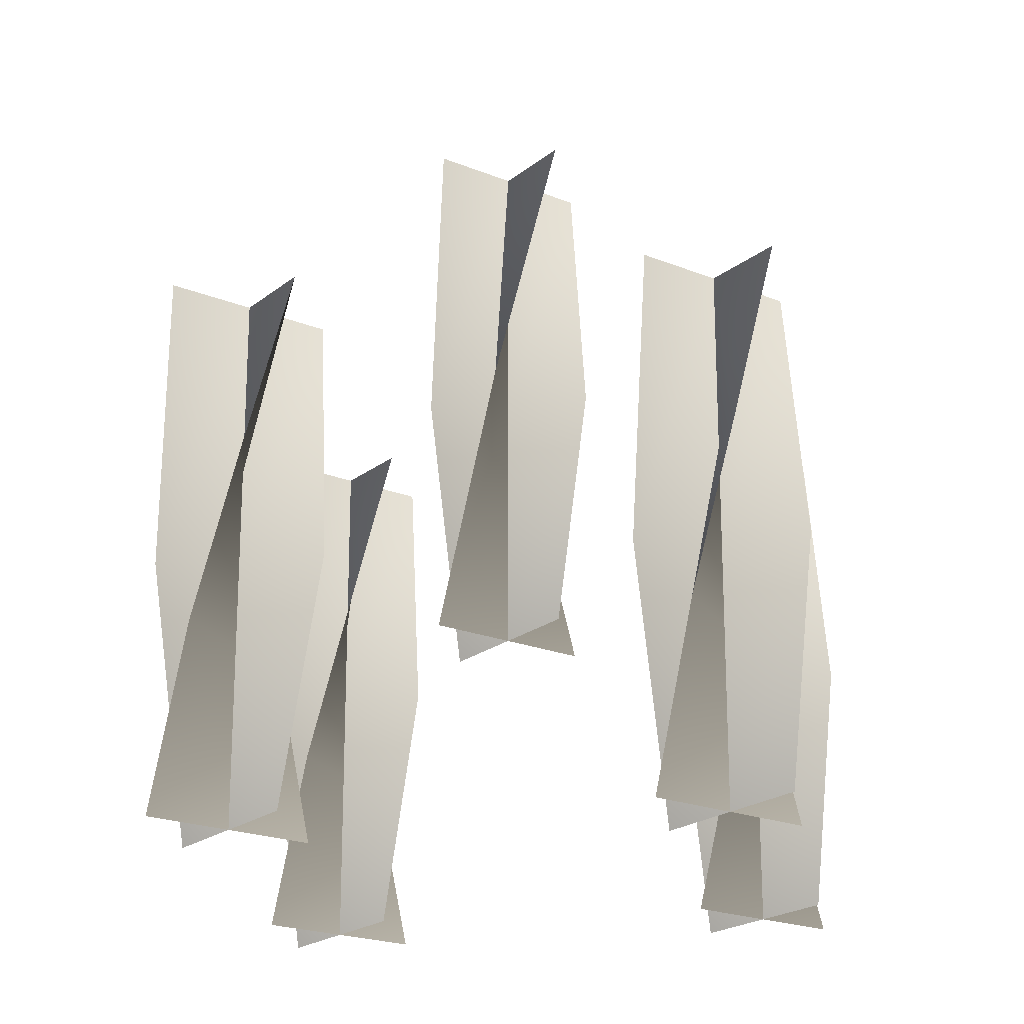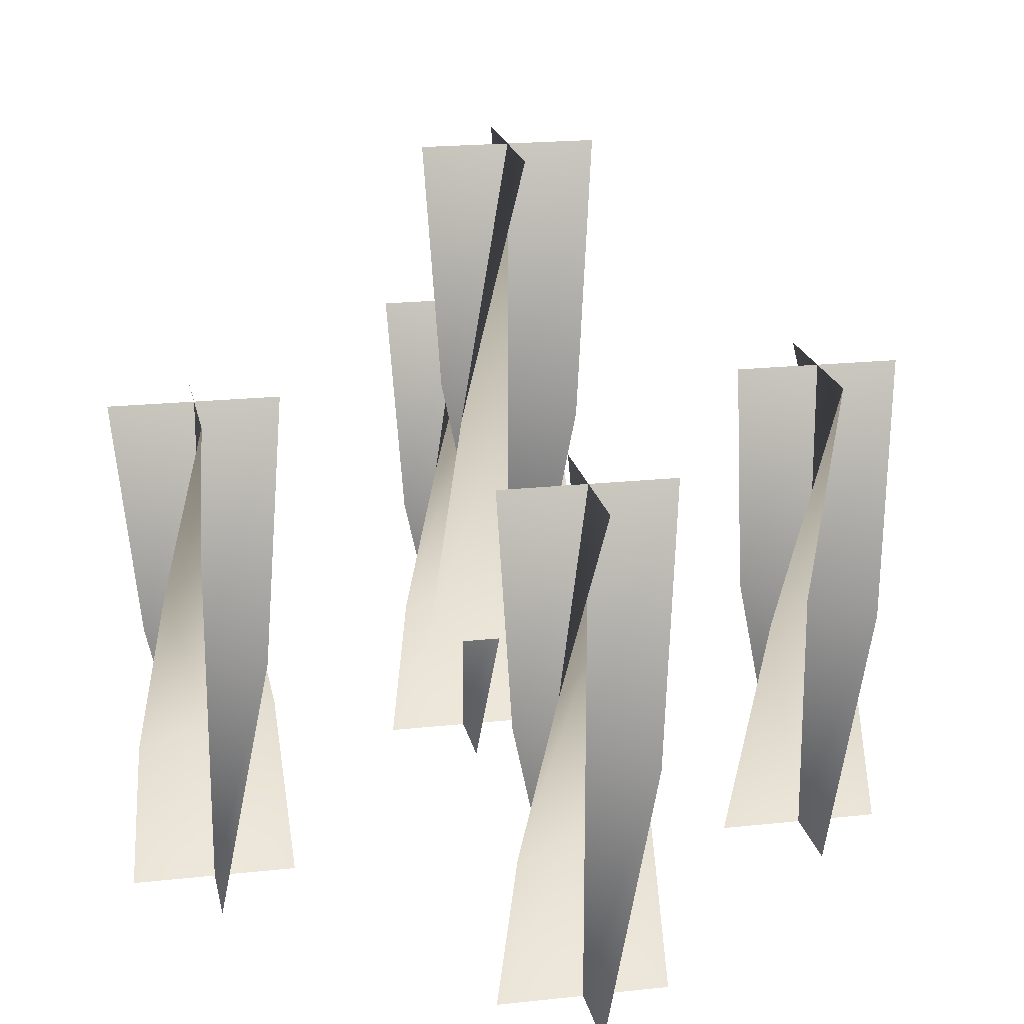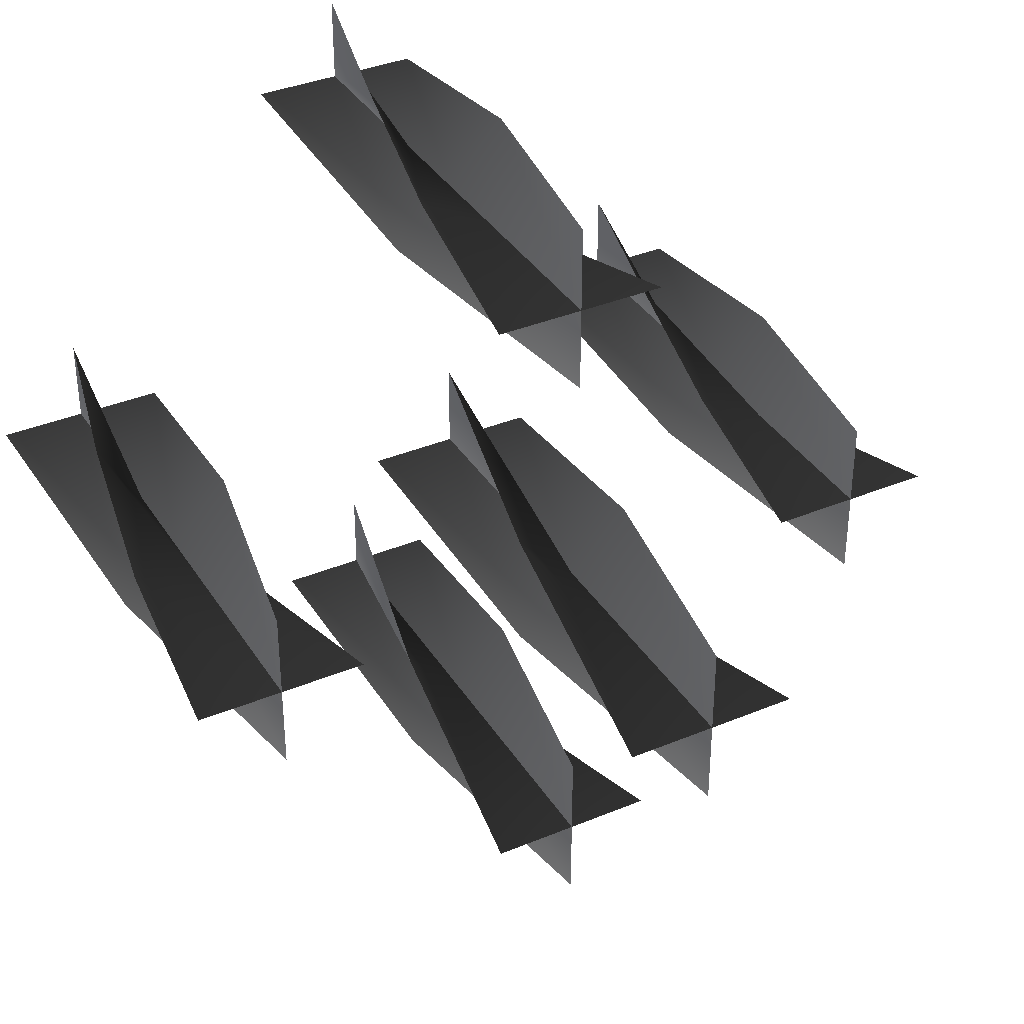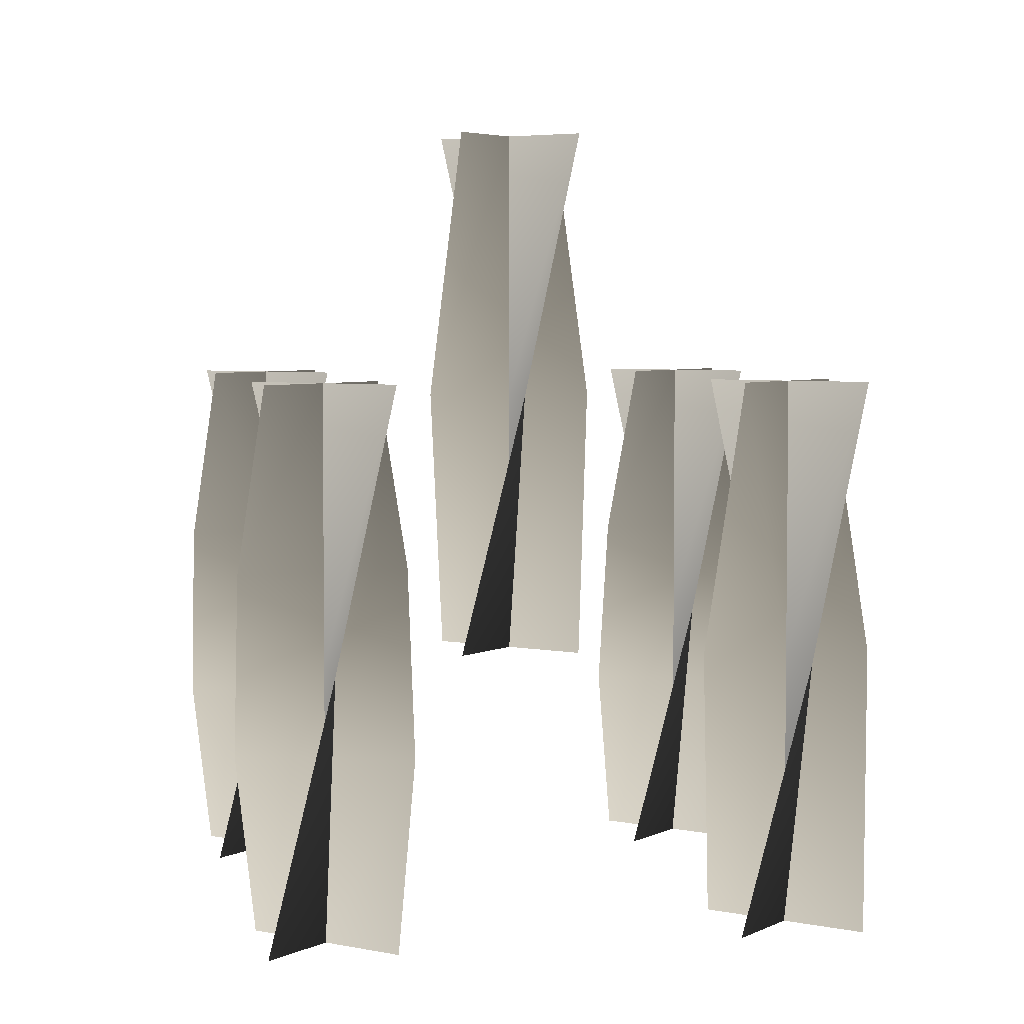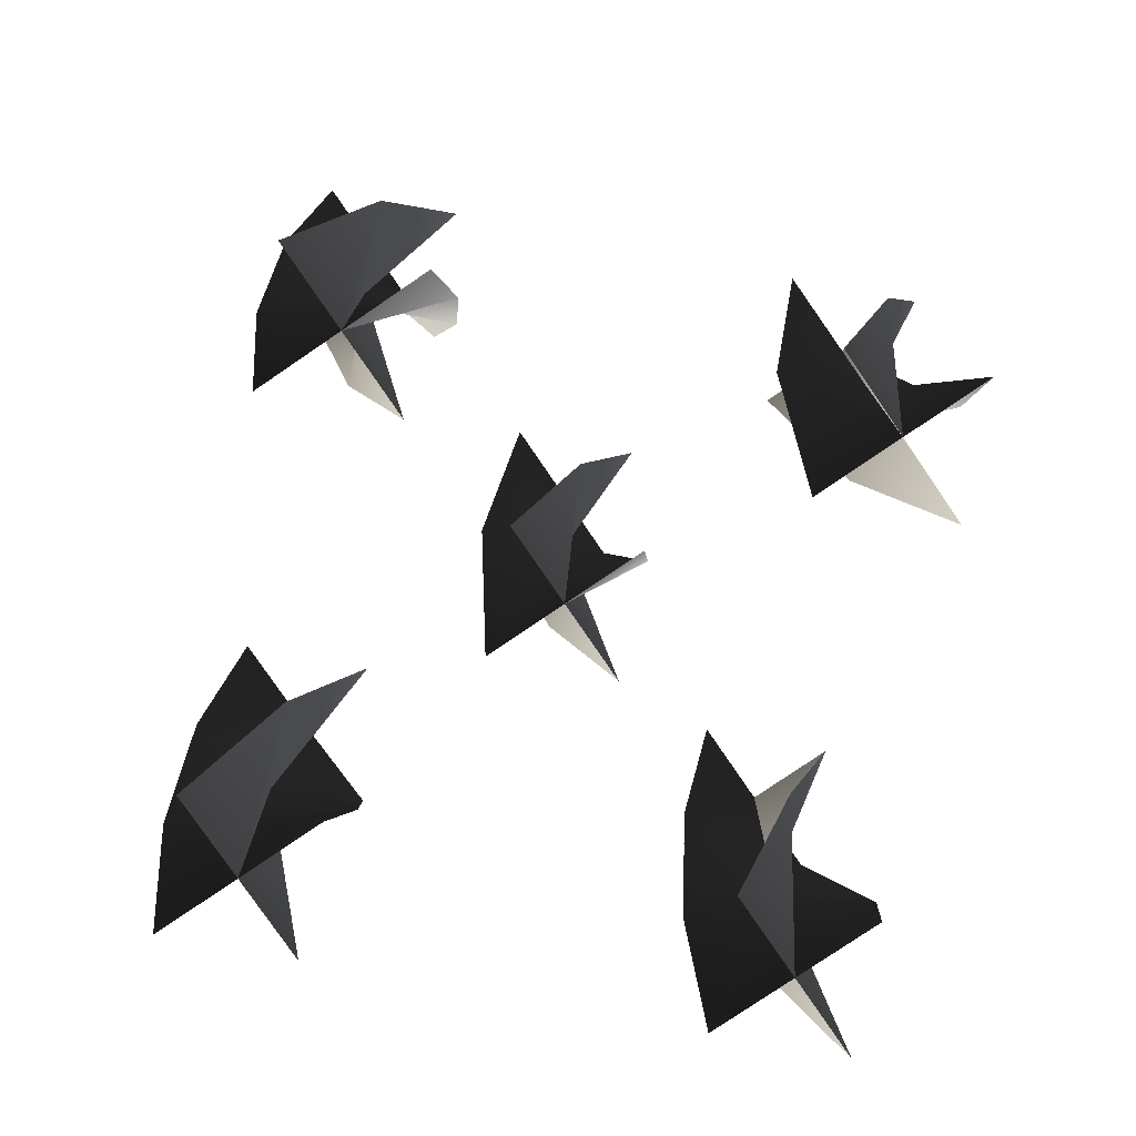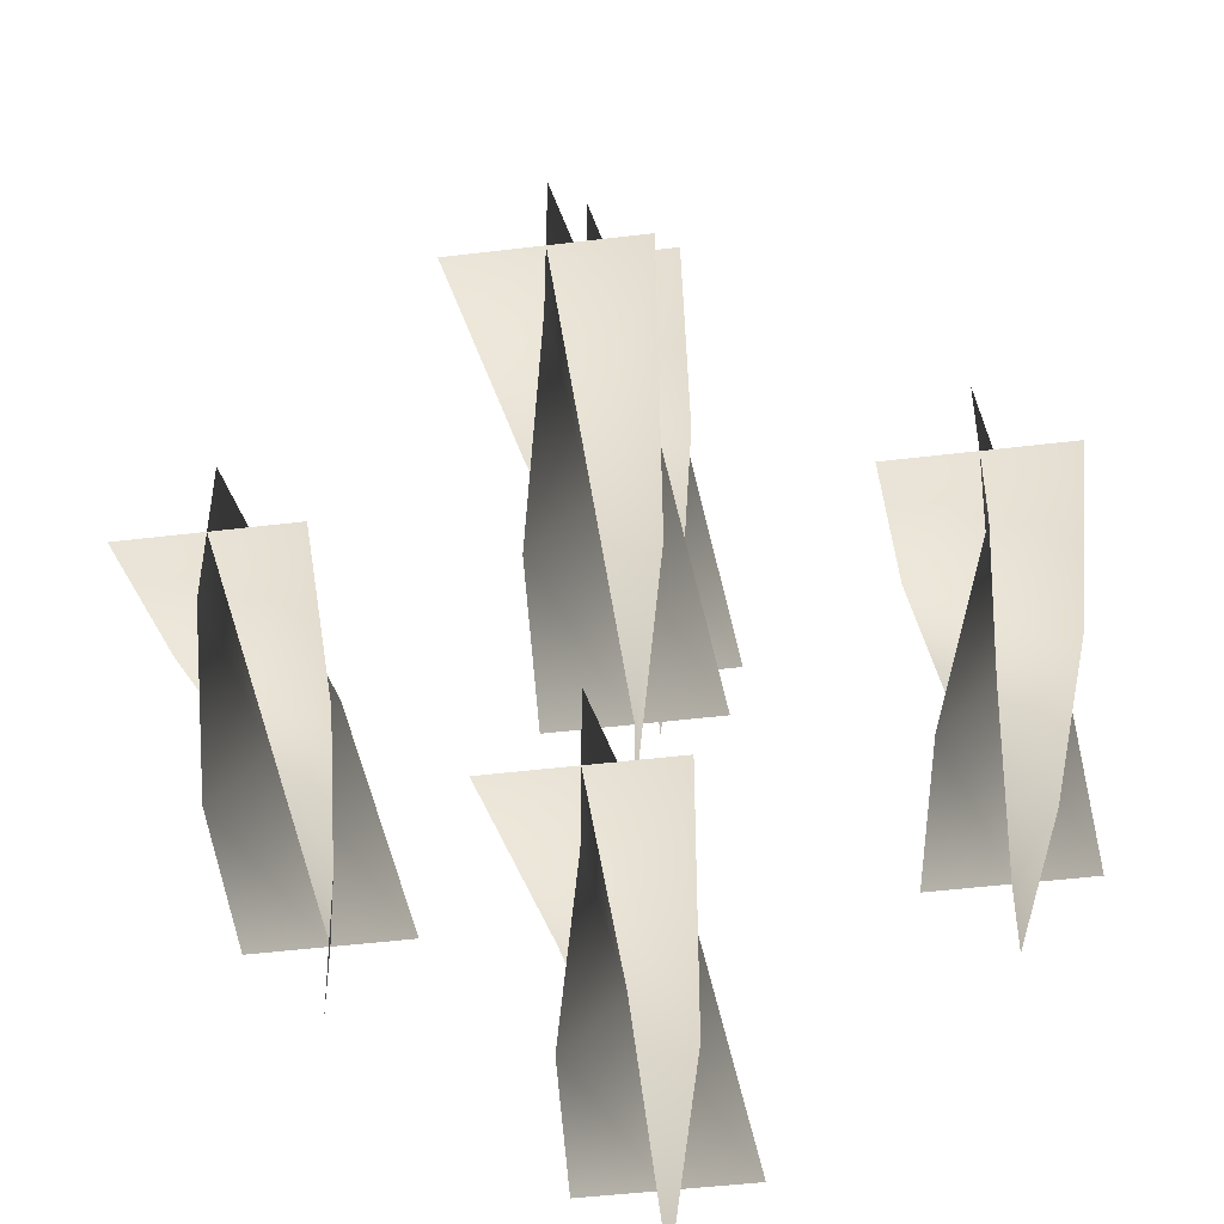
<metadata>
{"format":"obj","ext":"obj","renderer":"f3d","projection":"perspective","resolution":1024,"background":"white","views":[{"elev":-21.2,"azim":-126.0,"up":"+Z"},{"elev":19.9,"azim":-101.4,"up":"+Z"},{"elev":36.6,"azim":-28.4,"up":"+Y"},{"elev":4.5,"azim":-56.1,"up":"+Z"},{"elev":-78.3,"azim":-55.7,"up":"+Z"},{"elev":-47.5,"azim":7.8,"up":"+Y"}]}
</metadata>
<code>
v -0.03535 -0.03267 1.281
v 0.0002675 0.002953 1.281
v 0.0002666 0.002954 1.12
v -0.05189 0.002953 1.12
v 0.05242 0.002953 1.12
v 0.03589 0.03857 1.281
v 0.0002672 -0.0492 1.442
v 0.0002675 0.002953 1.442
v 0.0002668 0.05511 1.442
v 0.03589 -0.03267 1.281
v 0.000267 0.002954 1.281
v 0.000267 0.002954 1.12
v 0.0002676 -0.0492 1.12
v 0.0002673 0.05511 1.12
v -0.03535 0.03858 1.281
v 0.05242 0.002953 1.442
v 0.000267 0.002954 1.442
v -0.05189 0.002953 1.442
v -0.03535 -0.03267 1.281
v -0.05189 0.002954 1.12
v 0.0002666 0.002954 1.12
v 0.0002666 0.002954 1.281
v 0.05242 0.002953 1.12
v 0.03589 0.03858 1.281
v 0.0002672 -0.0492 1.442
v 0.0002675 0.002953 1.442
v 0.0002668 0.05511 1.442
v 0.03589 -0.03267 1.281
v 0.0002672 -0.0492 1.12
v 0.0002666 0.002954 1.12
v 0.0002666 0.002954 1.281
v 0.0002673 0.05511 1.12
v -0.03536 0.03858 1.281
v 0.05242 0.002953 1.442
v 0.0002666 0.002954 1.442
v -0.05189 0.002953 1.442
v 0.1613 -0.03851 1.132
v 0.1969 -0.002891 1.132
v 0.1969 -0.002891 0.9705
v 0.1447 -0.002891 0.9705
v 0.249 -0.002891 0.9705
v 0.2325 0.03273 1.132
v 0.1969 -0.05504 1.293
v 0.1969 -0.002891 1.293
v 0.1969 0.04926 1.293
v 0.223 -0.04806 1.078
v 0.1969 -0.002891 1.078
v 0.1969 -0.002891 0.9705
v 0.1969 -0.05504 0.9705
v 0.1969 0.04926 0.9705
v 0.1708 0.04228 1.078
v 0.2421 -0.02897 1.185
v 0.1969 -0.002891 1.185
v 0.1517 0.02319 1.185
v 0.249 -0.002891 1.293
v 0.1969 -0.002891 1.293
v 0.1447 -0.00289 1.293
v 0.1613 -0.03851 1.132
v 0.1447 -0.002891 0.9705
v 0.1969 -0.002891 0.9705
v 0.1969 -0.002891 1.132
v 0.249 -0.00289 0.9705
v 0.2325 0.03273 1.132
v 0.1969 -0.05504 1.293
v 0.1969 -0.002891 1.293
v 0.1969 0.04926 1.293
v 0.223 -0.04806 1.078
v 0.1969 -0.05504 0.9705
v 0.1969 -0.002891 0.9705
v 0.1969 -0.002891 1.078
v 0.1969 0.04926 0.9705
v 0.1708 0.04228 1.078
v 0.2421 -0.02897 1.185
v 0.1969 -0.002891 1.185
v 0.1517 0.02319 1.185
v 0.249 -0.002891 1.293
v 0.1969 -0.002891 1.293
v 0.1447 -0.002891 1.293
v -0.2333 -0.03851 1.132
v -0.1976 -0.002892 1.132
v -0.1976 -0.002891 0.9705
v -0.2498 -0.002891 0.9705
v -0.1455 -0.002891 0.9705
v -0.162 0.03273 1.132
v -0.1976 -0.05505 1.293
v -0.1976 -0.002892 1.293
v -0.1976 0.04926 1.293
v -0.1716 -0.04806 1.078
v -0.1976 -0.00289 1.078
v -0.1976 -0.00289 0.9705
v -0.1976 -0.05505 0.9705
v -0.1976 0.04926 0.9705
v -0.2237 0.04228 1.078
v -0.1525 -0.02897 1.185
v -0.1976 -0.00289 1.185
v -0.2428 0.02319 1.185
v -0.1455 -0.002891 1.293
v -0.1976 -0.00289 1.293
v -0.2498 -0.002891 1.293
v -0.2333 -0.03851 1.132
v -0.2498 -0.002891 0.9705
v -0.1976 -0.00289 0.9705
v -0.1976 -0.00289 1.132
v -0.1455 -0.002891 0.9705
v -0.162 0.03273 1.132
v -0.1976 -0.05505 1.293
v -0.1976 -0.00289 1.293
v -0.1976 0.04926 1.293
v -0.1716 -0.04806 1.078
v -0.1976 -0.05505 0.9705
v -0.1976 -0.00289 0.9705
v -0.1976 -0.00289 1.078
v -0.1976 0.04926 0.9705
v -0.2237 0.04228 1.078
v -0.1525 -0.02897 1.185
v -0.1976 -0.00289 1.185
v -0.2428 0.02319 1.185
v -0.1455 -0.002891 1.293
v -0.1976 -0.00289 1.293
v -0.2498 -0.002891 1.293
v -0.03851 -0.1613 1.132
v -0.002891 -0.1969 1.132
v -0.002891 -0.1969 0.9705
v -0.002891 -0.1447 0.9705
v -0.002891 -0.249 0.9705
v 0.03273 -0.2325 1.132
v -0.05504 -0.1969 1.293
v -0.002891 -0.1969 1.293
v 0.04926 -0.1969 1.293
v -0.03851 -0.2325 1.132
v -0.00289 -0.1969 1.132
v -0.00289 -0.1969 0.9705
v -0.05504 -0.1969 0.9705
v 0.04926 -0.1969 0.9705
v 0.03273 -0.1613 1.132
v -0.00289 -0.249 1.293
v -0.00289 -0.1969 1.293
v -0.002891 -0.1447 1.293
v -0.03851 -0.1613 1.132
v -0.002891 -0.1447 0.9705
v -0.00289 -0.1969 0.9705
v -0.002891 -0.1969 1.132
v -0.002891 -0.249 0.9705
v 0.03273 -0.2325 1.132
v -0.05504 -0.1969 1.293
v -0.002891 -0.1969 1.293
v 0.04926 -0.1969 1.293
v -0.03851 -0.2325 1.132
v -0.05504 -0.1969 0.9705
v -0.00289 -0.1969 0.9705
v -0.00289 -0.1969 1.132
v 0.04926 -0.1969 0.9705
v 0.03273 -0.1613 1.132
v -0.00289 -0.249 1.293
v -0.00289 -0.1969 1.293
v -0.002891 -0.1447 1.293
v -0.02897 0.2428 1.078
v -0.002891 0.1976 1.078
v -0.002891 0.1976 0.9705
v -0.002891 0.2498 0.9705
v -0.002891 0.1455 0.9705
v 0.02319 0.1525 1.078
v -0.04806 0.2237 1.185
v -0.002891 0.1976 1.185
v 0.04228 0.1716 1.185
v -0.05504 0.1976 1.293
v -0.002891 0.1976 1.293
v 0.04926 0.1976 1.293
v -0.03851 0.162 1.132
v -0.002891 0.1976 1.132
v -0.002891 0.1976 0.9705
v -0.05504 0.1976 0.9705
v 0.04926 0.1976 0.9705
v 0.03273 0.2333 1.132
v -0.002891 0.1455 1.293
v -0.00289 0.1976 1.293
v -0.002891 0.2498 1.293
v -0.02897 0.2428 1.078
v -0.002891 0.2498 0.9705
v -0.002891 0.1976 0.9705
v -0.002891 0.1976 1.078
v -0.002891 0.1455 0.9705
v 0.02319 0.1525 1.078
v -0.04806 0.2237 1.185
v -0.002891 0.1976 1.185
v 0.04228 0.1716 1.185
v -0.05504 0.1976 1.293
v -0.002891 0.1976 1.293
v 0.04926 0.1976 1.293
v -0.03851 0.162 1.132
v -0.05504 0.1976 0.9705
v -0.002891 0.1976 0.9705
v -0.002891 0.1976 1.132
v 0.04926 0.1976 0.9705
v 0.03273 0.2333 1.132
v -0.002891 0.1455 1.293
v -0.002891 0.1976 1.293
v -0.00289 0.2498 1.293
g Candlestick_Floor_02_Lit_(5)_6187_55
f 1 3 2
f 1 4 3
f 2 3 5
f 2 5 6
f 7 1 2
f 7 2 8
f 8 2 6
f 8 6 9
f 10 12 11
f 10 13 12
f 11 12 14
f 11 14 15
f 16 10 11
f 16 11 17
f 17 11 15
f 17 15 18
f 19 21 20
f 19 22 21
f 22 23 21
f 22 24 23
f 25 22 19
f 25 26 22
f 26 24 22
f 26 27 24
f 28 30 29
f 28 31 30
f 31 32 30
f 31 33 32
f 34 31 28
f 34 35 31
f 35 33 31
f 35 36 33
f 37 39 38
f 37 40 39
f 38 39 41
f 38 41 42
f 43 37 38
f 43 38 44
f 44 38 42
f 44 42 45
f 46 48 47
f 46 49 48
f 47 48 50
f 47 50 51
f 52 46 47
f 52 47 53
f 53 47 51
f 53 51 54
f 55 52 53
f 55 53 56
f 56 53 54
f 56 54 57
f 58 60 59
f 58 61 60
f 61 62 60
f 61 63 62
f 64 61 58
f 64 65 61
f 65 63 61
f 65 66 63
f 67 69 68
f 67 70 69
f 70 71 69
f 70 72 71
f 73 70 67
f 73 74 70
f 74 72 70
f 74 75 72
f 76 74 73
f 76 77 74
f 77 75 74
f 77 78 75
f 79 81 80
f 79 82 81
f 80 81 83
f 80 83 84
f 85 79 80
f 85 80 86
f 86 80 84
f 86 84 87
f 88 90 89
f 88 91 90
f 89 90 92
f 89 92 93
f 94 88 89
f 94 89 95
f 95 89 93
f 95 93 96
f 97 94 95
f 97 95 98
f 98 95 96
f 98 96 99
f 100 102 101
f 100 103 102
f 103 104 102
f 103 105 104
f 106 103 100
f 106 107 103
f 107 105 103
f 107 108 105
f 109 111 110
f 109 112 111
f 112 113 111
f 112 114 113
f 115 112 109
f 115 116 112
f 116 114 112
f 116 117 114
f 118 116 115
f 118 119 116
f 119 117 116
f 119 120 117
f 121 123 122
f 121 124 123
f 122 123 125
f 122 125 126
f 127 121 122
f 127 122 128
f 128 122 126
f 128 126 129
f 130 132 131
f 130 133 132
f 131 132 134
f 131 134 135
f 136 130 131
f 136 131 137
f 137 131 135
f 137 135 138
f 139 141 140
f 139 142 141
f 142 143 141
f 142 144 143
f 145 142 139
f 145 146 142
f 146 144 142
f 146 147 144
f 148 150 149
f 148 151 150
f 151 152 150
f 151 153 152
f 154 151 148
f 154 155 151
f 155 153 151
f 155 156 153
f 157 159 158
f 157 160 159
f 158 159 161
f 158 161 162
f 163 157 158
f 163 158 164
f 164 158 162
f 164 162 165
f 166 163 164
f 166 164 167
f 167 164 165
f 167 165 168
f 169 171 170
f 169 172 171
f 170 171 173
f 170 173 174
f 175 169 170
f 175 170 176
f 176 170 174
f 176 174 177
f 178 180 179
f 178 181 180
f 181 182 180
f 181 183 182
f 184 181 178
f 184 185 181
f 185 183 181
f 185 186 183
f 187 185 184
f 187 188 185
f 188 186 185
f 188 189 186
f 190 192 191
f 190 193 192
f 193 194 192
f 193 195 194
f 196 193 190
f 196 197 193
f 197 195 193
f 197 198 195

</code>
